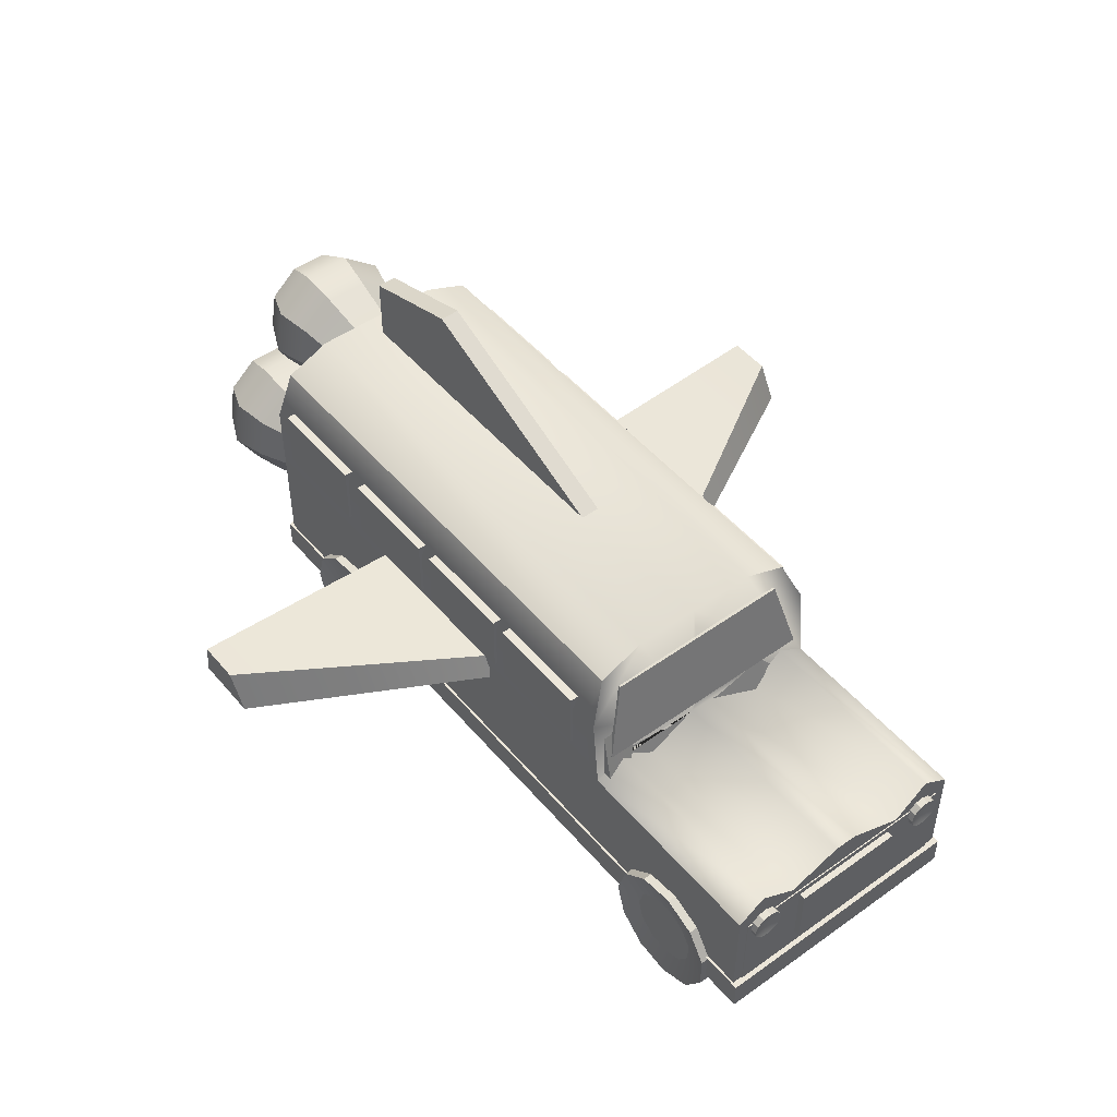
<metadata>
{"format":"obj","ext":"obj","renderer":"f3d","projection":"perspective","resolution":1024,"background":"white","views":[{"elev":49.0,"azim":-128.4,"up":"+Y"}]}
</metadata>
<code>
g default
v -11.95 -2.377 3.554
v 8.124 -2.377 3.554
v -11.95 0.9405 3.554
v -11.95 0.9405 -3.554
v -11.95 -2.377 -3.554
v 8.124 -2.377 -3.554
v -5.766 -2.377 -3.554
v -5.766 -2.377 3.554
v -6.375 0.9405 3.554
v -6.375 0.9405 -3.554
v -6.375 -2.377 -3.554
v -6.375 -2.377 3.554
v -11.95 -2.377 -0.02126
v -6.375 -2.377 -0.02126
v -5.766 -2.377 -0.02126
v 8.124 -2.377 -0.02126
v 8.124 4.73 -0.02126
v -5.836 4.73 -0.02126
v 8.124 4.215 3.038
v 8.124 2.97 3.554
v 8.124 4.73 1.794
v -6.158 3 3.554
v -5.836 2.97 3.554
v -5.836 4.215 3.038
v -5.836 4.73 1.794
v 8.124 4.73 -1.794
v 8.124 2.97 -3.554
v 8.124 4.215 -3.038
v -5.836 4.73 -1.794
v -5.836 4.215 -3.038
v -5.836 2.97 -3.554
v -6.158 3 -3.554
v -6.375 1.452 -2.809
v -11.95 1.452 -2.809
v -11.95 -2.377 -2.809
v -6.375 -2.377 -2.809
v -5.766 -2.377 -2.809
v 8.124 -2.377 -2.809
v -6.375 0.816 -1.772
v -11.95 0.816 -1.772
v -11.95 -2.377 -1.772
v -6.375 -2.377 -1.772
v -5.766 -2.377 -1.772
v 8.124 -2.377 -1.772
v -6.375 1.452 2.768
v -11.95 1.452 2.768
v -11.95 -2.377 2.768
v -6.375 -2.377 2.768
v -5.766 -2.377 2.768
v 8.124 -2.377 2.768
v -6.375 0.6588 1.829
v -11.95 0.6588 1.829
v -11.95 -2.377 1.829
v -6.375 -2.377 1.829
v -5.766 -2.377 1.829
v 8.124 -2.377 1.829
v -11.95 1.32 0.2871
v -11.95 1.338 -0.3366
v -11.95 1.117 -0.02126
v -6.375 1.32 0.2871
v -6.314 1.782 -0.02126
v -6.375 1.338 -0.3366
v -6.452 1.71 3.158
v -4.813 1.409 3.158
v -6.059 3.846 2.627
v -4.421 3.544 2.627
v -6.059 3.846 -2.627
v -4.421 3.544 -2.627
v -6.452 1.71 -3.158
v -4.813 1.409 -3.158
v -12.15 -1.306 1.53
v -10.42 -1.306 1.53
v -12.15 0.426 1.53
v -10.42 0.426 1.53
v -12.15 0.426 -1.53
v -10.42 0.426 -1.53
v -12.15 -1.306 -1.53
v -10.42 -1.306 -1.53
v -5.33 1.619 -2.72
v -2.475 1.619 -2.72
v -5.33 3.351 -2.72
v -2.475 3.351 -2.72
v -5.33 3.351 -3.631
v -2.475 3.351 -3.631
v -5.33 1.619 -3.631
v -2.475 1.619 -3.631
v -2.09 1.619 -2.72
v 0.7652 1.619 -2.72
v -2.09 3.351 -2.72
v 0.7652 3.351 -2.72
v -2.09 3.351 -3.631
v 0.7652 3.351 -3.631
v -2.09 1.619 -3.631
v 0.7652 1.619 -3.631
v 1.225 1.619 -2.72
v 4.08 1.619 -2.72
v 1.225 3.351 -2.72
v 4.08 3.351 -2.72
v 1.225 3.351 -3.631
v 4.08 3.351 -3.631
v 1.225 1.619 -3.631
v 4.08 1.619 -3.631
v 4.681 1.619 -2.72
v 7.536 1.619 -2.72
v 4.681 3.351 -2.72
v 7.536 3.351 -2.72
v 4.681 3.351 -3.631
v 7.536 3.351 -3.631
v 4.681 1.619 -3.631
v 7.536 1.619 -3.631
v 4.681 1.619 3.626
v 7.536 1.619 3.626
v 4.681 3.351 3.626
v 7.536 3.351 3.626
v 4.681 3.351 2.715
v 7.536 3.351 2.715
v 4.681 1.619 2.715
v 7.536 1.619 2.715
v 1.225 1.619 3.626
v 4.08 1.619 3.626
v 1.225 3.351 3.626
v 4.08 3.351 3.626
v 1.225 3.351 2.715
v 4.08 3.351 2.715
v 1.225 1.619 2.715
v 4.08 1.619 2.715
v -2.09 1.619 3.626
v 0.7652 1.619 3.626
v -2.09 3.351 3.626
v 0.7652 3.351 3.626
v -2.09 3.351 2.715
v 0.7652 3.351 2.715
v -2.09 1.619 2.715
v 0.7652 1.619 2.715
v -5.33 1.619 3.626
v -2.475 1.619 3.626
v -5.33 3.351 3.626
v -2.475 3.351 3.626
v -5.33 3.351 2.715
v -2.475 3.351 2.715
v -5.33 1.619 2.715
v -2.475 1.619 2.715
v -11.83 0.1708 -3.099
v -11.83 0.01139 -2.915
v -11.83 -0.02326 -2.674
v -11.83 0.07789 -2.452
v -11.83 0.2827 -2.321
v -11.83 0.5262 -2.321
v -11.83 0.731 -2.452
v -11.83 0.8322 -2.674
v -11.83 0.7975 -2.915
v -11.83 0.6381 -3.099
v -11.83 0.4045 -3.167
v -12.14 0.1708 -3.099
v -12.14 0.01139 -2.915
v -12.14 -0.02326 -2.674
v -12.14 0.07789 -2.452
v -12.14 0.2827 -2.321
v -12.14 0.5262 -2.321
v -12.14 0.731 -2.452
v -12.14 0.8322 -2.674
v -12.14 0.7975 -2.915
v -12.14 0.6381 -3.099
v -12.14 0.4045 -3.167
v -11.83 0.4045 -2.735
v -12.06 0.4045 -2.735
v -11.83 0.1708 2.328
v -11.83 0.01139 2.512
v -11.83 -0.02326 2.753
v -11.83 0.07789 2.975
v -11.83 0.2827 3.106
v -11.83 0.5262 3.106
v -11.83 0.731 2.975
v -11.83 0.8322 2.753
v -11.83 0.7975 2.512
v -11.83 0.6381 2.328
v -11.83 0.4045 2.26
v -12.14 0.1708 2.328
v -12.14 0.01139 2.512
v -12.14 -0.02326 2.753
v -12.14 0.07789 2.975
v -12.14 0.2827 3.106
v -12.14 0.5262 3.106
v -12.14 0.731 2.975
v -12.14 0.8322 2.753
v -12.14 0.7975 2.512
v -12.14 0.6381 2.328
v -12.14 0.4045 2.26
v -11.83 0.4045 2.692
v -12.06 0.4045 2.692
v 1.342 0.8866 9.444
v 3.106 0.8866 9.444
v 1.865 1.819 9.444
v 2.992 1.819 9.444
v 1.865 1.819 -9.444
v 2.992 1.819 -9.444
v 1.342 0.8866 -9.444
v 3.106 0.8866 -9.444
v -3.588 1.156 -0.009094
v -3.588 0.552 -0.009094
v 3.106 0.552 -0.009094
v 3.106 1.156 -0.009094
v -2.803 4.19 0.2621
v 7.477 2.364 0.2621
v 4.476 7.435 0.2621
v 7.477 6.507 0.2621
v 4.476 7.435 -0.2621
v 7.477 6.507 -0.2621
v -2.803 4.19 -0.2621
v 7.477 2.364 -0.2621
v 7.387 1.762 -0.7664
v 7.387 2.477 -1.179
v 7.387 3.289 -1.035
v 7.387 3.819 -0.4038
v 7.387 3.819 0.4209
v 7.387 3.289 1.053
v 7.387 2.477 1.196
v 7.387 1.762 0.7835
v 7.387 1.48 0.008551
v 9.682 1.648 -1.095
v 9.682 2.658 -1.678
v 9.682 3.806 -1.476
v 9.682 4.555 -0.5829
v 9.682 4.555 0.5829
v 9.682 3.806 1.476
v 9.682 2.658 1.678
v 9.682 1.648 1.095
v 9.682 1.25 0
v 10.67 1.463 -1.258
v 10.67 2.622 -1.927
v 10.67 3.94 -1.694
v 10.67 4.8 -0.6692
v 10.67 4.8 0.6692
v 10.67 3.94 1.694
v 10.67 2.622 1.927
v 10.67 1.463 1.258
v 10.67 1.005 0
v 11.66 1.809 -0.9552
v 11.66 2.689 -1.464
v 11.66 3.69 -1.287
v 11.66 4.344 -0.5083
v 11.66 4.344 0.5083
v 11.66 3.69 1.287
v 11.66 2.689 1.464
v 11.66 1.809 0.9552
v 11.66 1.461 0
v 7.387 2.686 0.008551
v 10.53 2.947 0
v 7.387 -0.4108 -2.222
v 7.387 0.3034 -2.635
v 7.387 1.115 -2.491
v 7.387 1.646 -1.86
v 7.387 1.646 -1.035
v 7.387 1.115 -0.4032
v 7.387 0.3034 -0.2601
v 7.387 -0.4108 -0.6724
v 7.387 -0.6929 -1.447
v 9.682 -1.031 -2.89
v 9.682 -0.02104 -3.473
v 9.682 1.127 -3.271
v 9.682 1.876 -2.378
v 9.682 1.876 -1.212
v 9.682 1.127 -0.3187
v 9.682 -0.02104 -0.1162
v 9.682 -1.031 -0.6991
v 9.682 -1.429 -1.795
v 10.67 -1.216 -3.052
v 10.67 -0.05722 -3.721
v 10.67 1.261 -3.489
v 10.67 2.121 -2.464
v 10.67 2.121 -1.125
v 10.67 1.261 -0.1003
v 10.67 -0.05722 0.1321
v 10.67 -1.216 -0.537
v 10.67 -1.674 -1.795
v 11.66 -0.8701 -2.75
v 11.66 0.01027 -3.258
v 11.66 1.011 -3.082
v 11.66 1.665 -2.303
v 11.66 1.665 -1.286
v 11.66 1.011 -0.5076
v 11.66 0.01027 -0.3311
v 11.66 -0.8701 -0.8394
v 11.66 -1.218 -1.795
v 7.387 0.5127 -1.447
v 10.53 0.2683 -1.795
v 7.387 -0.5618 0.763
v 7.387 0.1524 0.3507
v 7.387 0.9645 0.4939
v 7.387 1.495 1.126
v 7.387 1.495 1.95
v 7.387 0.9645 2.582
v 7.387 0.1524 2.725
v 7.387 -0.5618 2.313
v 7.387 -0.8439 1.538
v 9.682 -1.132 0.7897
v 9.682 -0.1223 0.2068
v 9.682 1.026 0.4093
v 9.682 1.775 1.302
v 9.682 1.775 2.468
v 9.682 1.026 3.361
v 9.682 -0.1223 3.564
v 9.682 -1.132 2.981
v 9.682 -1.531 1.885
v 10.67 -1.317 0.6276
v 10.67 -0.1585 -0.04154
v 10.67 1.16 0.1909
v 10.67 2.02 1.216
v 10.67 2.02 2.554
v 10.67 1.16 3.58
v 10.67 -0.1585 3.812
v 10.67 -1.317 3.143
v 10.67 -1.775 1.885
v 11.66 -0.9713 0.93
v 11.66 -0.09096 0.4217
v 11.66 0.9101 0.5982
v 11.66 1.564 1.377
v 11.66 1.564 2.393
v 11.66 0.9101 3.172
v 11.66 -0.09096 3.349
v 11.66 -0.9713 2.84
v 11.66 -1.319 1.885
v 7.387 0.3617 1.538
v 10.53 0.1671 1.885
v -12.11 -2.617 3.611
v 8.266 -2.617 3.611
v -12.11 -1.791 3.611
v 8.266 -1.791 3.611
v -12.11 -1.791 -3.611
v 8.266 -1.791 -3.611
v -12.11 -2.617 -3.611
v 8.266 -2.617 -3.611
v -10.48 -3.472 3.655
v -8.138 -3.472 3.655
v -10.48 -1.205 3.655
v -8.138 -1.205 3.655
v -10.48 -1.205 2.853
v -8.138 -1.205 2.853
v -10.48 -3.472 2.853
v -8.138 -3.472 2.853
v -10.79 -3.278 2.552
v -10.05 -3.917 2.552
v -9.083 -4.056 2.552
v -8.195 -3.651 2.552
v -7.668 -2.83 2.552
v -7.668 -1.854 2.552
v -8.195 -1.033 2.552
v -9.083 -0.6278 2.552
v -10.05 -0.7667 2.552
v -10.79 -1.406 2.552
v -11.06 -2.342 2.552
v -10.79 -3.278 3.81
v -10.05 -3.917 3.81
v -9.083 -4.056 3.81
v -8.195 -3.651 3.81
v -7.668 -2.83 3.81
v -7.668 -1.854 3.81
v -8.195 -1.033 3.81
v -9.083 -0.6278 3.81
v -10.05 -0.7667 3.81
v -10.79 -1.406 3.81
v -11.06 -2.342 3.81
v -9.329 -2.342 2.552
v -9.329 -2.342 3.478
v 3.6 -3.472 3.655
v 5.938 -3.472 3.655
v 3.6 -1.205 3.655
v 5.938 -1.205 3.655
v 3.6 -1.205 2.853
v 5.938 -1.205 2.853
v 3.6 -3.472 2.853
v 5.938 -3.472 2.853
v 3.29 -3.278 2.552
v 4.027 -3.917 2.552
v 4.993 -4.056 2.552
v 5.881 -3.651 2.552
v 6.408 -2.83 2.552
v 6.408 -1.854 2.552
v 5.881 -1.033 2.552
v 4.993 -0.6278 2.552
v 4.027 -0.7667 2.552
v 3.29 -1.406 2.552
v 3.015 -2.342 2.552
v 3.29 -3.278 3.81
v 4.027 -3.917 3.81
v 4.993 -4.056 3.81
v 5.881 -3.651 3.81
v 6.408 -2.83 3.81
v 6.408 -1.854 3.81
v 5.881 -1.033 3.81
v 4.993 -0.6278 3.81
v 4.027 -0.7667 3.81
v 3.29 -1.406 3.81
v 3.015 -2.342 3.81
v 4.747 -2.342 2.552
v 4.747 -2.342 3.478
v -10.48 -3.472 -2.853
v -8.138 -3.472 -2.853
v -10.48 -1.205 -2.853
v -8.138 -1.205 -2.853
v -10.48 -1.205 -3.655
v -8.138 -1.205 -3.655
v -10.48 -3.472 -3.655
v -8.138 -3.472 -3.655
v -7.872 -3.278 -2.533
v -8.61 -3.917 -2.533
v -9.576 -4.056 -2.533
v -10.46 -3.651 -2.533
v -10.99 -2.83 -2.533
v -10.99 -1.854 -2.533
v -10.46 -1.033 -2.533
v -9.576 -0.6278 -2.533
v -8.61 -0.7667 -2.533
v -7.872 -1.406 -2.533
v -7.598 -2.342 -2.533
v -7.872 -3.278 -3.792
v -8.61 -3.917 -3.792
v -9.576 -4.056 -3.792
v -10.46 -3.651 -3.792
v -10.99 -2.83 -3.792
v -10.99 -1.854 -3.792
v -10.46 -1.033 -3.792
v -9.576 -0.6278 -3.792
v -8.61 -0.7667 -3.792
v -7.872 -1.406 -3.792
v -7.598 -2.342 -3.792
v -9.329 -2.342 -2.533
v -9.329 -2.342 -3.46
v 3.6 -3.472 -2.853
v 5.938 -3.472 -2.853
v 3.6 -1.205 -2.853
v 5.938 -1.205 -2.853
v 3.6 -1.205 -3.655
v 5.938 -1.205 -3.655
v 3.6 -3.472 -3.655
v 5.938 -3.472 -3.655
v 6.204 -3.278 -2.533
v 5.466 -3.917 -2.533
v 4.5 -4.056 -2.533
v 3.613 -3.651 -2.533
v 3.085 -2.83 -2.533
v 3.085 -1.854 -2.533
v 3.613 -1.033 -2.533
v 4.5 -0.6278 -2.533
v 5.466 -0.7667 -2.533
v 6.204 -1.406 -2.533
v 6.478 -2.342 -2.533
v 6.204 -3.278 -3.792
v 5.466 -3.917 -3.792
v 4.5 -4.056 -3.792
v 3.613 -3.651 -3.792
v 3.085 -2.83 -3.792
v 3.085 -1.854 -3.792
v 3.613 -1.033 -3.792
v 4.5 -0.6278 -3.792
v 5.466 -0.7667 -3.792
v 6.204 -1.406 -3.792
v 6.478 -2.342 -3.792
v 4.747 -2.342 -2.533
v 4.747 -2.342 -3.46
v -7.222 -2.324 3.444
v -4.456 -2.27 3.444
v -5.578 4.025 2.949
v -3.483 3.667 2.949
v -5.861 3.603 -3.188
v -3.483 3.312 -3.339
v -7.345 -1.42 -3.454
v -4.595 -1.084 -3.454
v -5.578 4.677 -1.485
v -7.222 -2.324 -3.505
v -4.456 -2.27 -3.505
v -3.483 4.386 -1.485
v -5.578 4.677 1.743
v -7.222 -2.324 2.472
v -4.456 -2.27 2.238
v -3.483 4.386 1.743
v 7.305 -2.208 3.566
v 7.909 -2.208 3.566
v 7.305 4.706 1.832
v 7.909 4.706 1.832
v 7.305 4.706 -1.832
v 7.909 4.706 -1.832
v 7.305 -2.208 -3.545
v 7.909 -2.208 -3.545
v 7.909 2.991 3.527
v 7.305 2.991 3.527
v 7.305 2.991 -3.527
v 7.909 2.991 -3.527
v 7.909 4.152 3.027
v 7.305 4.152 3.027
v 7.305 4.152 -3.027
v 7.909 4.152 -3.027
v -11.98 -2.291 3.273
v -10.59 -2.291 3.273
v -11.98 0.6032 3.273
v -10.59 0.6032 3.273
v -11.98 0.6032 -3.273
v -10.59 0.6032 -3.273
v -11.98 -2.291 -3.273
v -10.59 -2.291 -3.273
g polySurface38
f 1 12 9 3
f 3 9 45 46
f 4 10 11 5
f 47 48 12 1
f 2 50 56 16 17 21 20
f 47 1 3 46
f 25 21 17 18
f 7 31 27 6
f 8 49 50 2
f 20 23 8 2
f 9 22 25 18 61 60 51 45
f 11 10 32 31 7
f 12 48 49 8
f 9 12 8 23 22
f 41 13 59 58 40
f 41 42 14 13
f 15 14 42 43
f 16 15 43 44
f 17 16 44 38 6 27 26
f 18 17 26 29
f 58 62 39 40
f 20 19 24 23
f 19 21 25 24
f 26 28 30 29
f 28 27 31 30
f 19 20 21
f 22 23 24
f 22 24 25
f 26 27 28
f 32 29 30
f 32 30 31
f 34 33 10 4
f 5 35 34 4
f 5 11 36 35
f 37 36 11 7
f 38 37 7 6
f 40 39 33 34
f 35 41 40 34
f 35 36 42 41
f 43 42 36 37
f 44 43 37 38
f 46 45 51 52
f 53 47 46 52
f 53 54 48 47
f 49 48 54 55
f 50 49 55 56
f 52 51 60 57
f 13 53 52 57 59
f 13 14 54 53
f 55 54 14 15
f 56 55 15 16
f 62 61 18 29 32 10 33 39
f 58 57 60 62
f 57 58 59
f 60 61 62
f 63 64 66 65
f 65 66 68 67
f 67 68 70 69
f 69 70 64 63
f 64 70 68 66
f 69 63 65 67
f 71 72 74 73
f 73 74 76 75
f 75 76 78 77
f 77 78 72 71
f 72 78 76 74
f 77 71 73 75
f 79 80 82 81
f 81 82 84 83
f 83 84 86 85
f 85 86 80 79
f 80 86 84 82
f 85 79 81 83
f 87 88 90 89
f 89 90 92 91
f 91 92 94 93
f 93 94 88 87
f 88 94 92 90
f 93 87 89 91
f 95 96 98 97
f 97 98 100 99
f 99 100 102 101
f 101 102 96 95
f 96 102 100 98
f 101 95 97 99
f 103 104 106 105
f 105 106 108 107
f 107 108 110 109
f 109 110 104 103
f 104 110 108 106
f 109 103 105 107
f 111 112 114 113
f 113 114 116 115
f 115 116 118 117
f 117 118 112 111
f 112 118 116 114
f 117 111 113 115
f 119 120 122 121
f 121 122 124 123
f 123 124 126 125
f 125 126 120 119
f 120 126 124 122
f 125 119 121 123
f 127 128 130 129
f 129 130 132 131
f 131 132 134 133
f 133 134 128 127
f 128 134 132 130
f 133 127 129 131
f 135 136 138 137
f 137 138 140 139
f 139 140 142 141
f 141 142 136 135
f 136 142 140 138
f 141 135 137 139
f 143 144 155 154
f 144 145 156 155
f 145 146 157 156
f 146 147 158 157
f 147 148 159 158
f 148 149 160 159
f 149 150 161 160
f 150 151 162 161
f 151 152 163 162
f 152 153 164 163
f 153 143 154 164
f 144 143 165
f 145 144 165
f 146 145 165
f 147 146 165
f 148 147 165
f 149 148 165
f 150 149 165
f 151 150 165
f 152 151 165
f 153 152 165
f 143 153 165
f 154 155 166
f 155 156 166
f 156 157 166
f 157 158 166
f 158 159 166
f 159 160 166
f 160 161 166
f 161 162 166
f 162 163 166
f 163 164 166
f 164 154 166
f 167 168 179 178
f 168 169 180 179
f 169 170 181 180
f 170 171 182 181
f 171 172 183 182
f 172 173 184 183
f 173 174 185 184
f 174 175 186 185
f 175 176 187 186
f 176 177 188 187
f 177 167 178 188
f 168 167 189
f 169 168 189
f 170 169 189
f 171 170 189
f 172 171 189
f 173 172 189
f 174 173 189
f 175 174 189
f 176 175 189
f 177 176 189
f 167 177 189
f 178 179 190
f 179 180 190
f 180 181 190
f 181 182 190
f 182 183 190
f 183 184 190
f 184 185 190
f 185 186 190
f 186 187 190
f 187 188 190
f 188 178 190
f 191 192 194 193
f 193 194 202 199
f 195 196 198 197
f 200 201 192 191
f 192 201 202 194
f 200 191 193 199
f 197 200 199 195
f 197 198 201 200
f 202 201 198 196
f 199 202 196 195
f 203 204 206 205
f 205 206 208 207
f 207 208 210 209
f 209 210 204 203
f 204 210 208 206
f 209 203 205 207
f 211 212 221 220
f 212 213 222 221
f 213 214 223 222
f 214 215 224 223
f 215 216 225 224
f 216 217 226 225
f 217 218 227 226
f 218 219 228 227
f 219 211 220 228
f 220 221 230 229
f 221 222 231 230
f 222 223 232 231
f 223 224 233 232
f 224 225 234 233
f 225 226 235 234
f 226 227 236 235
f 227 228 237 236
f 228 220 229 237
f 229 230 239 238
f 230 231 240 239
f 231 232 241 240
f 232 233 242 241
f 233 234 243 242
f 234 235 244 243
f 235 236 245 244
f 236 237 246 245
f 237 229 238 246
f 212 211 247
f 213 212 247
f 214 213 247
f 215 214 247
f 216 215 247
f 217 216 247
f 218 217 247
f 219 218 247
f 211 219 247
f 238 239 248
f 239 240 248
f 240 241 248
f 241 242 248
f 242 243 248
f 243 244 248
f 244 245 248
f 245 246 248
f 246 238 248
f 249 250 259 258
f 250 251 260 259
f 251 252 261 260
f 252 253 262 261
f 253 254 263 262
f 254 255 264 263
f 255 256 265 264
f 256 257 266 265
f 257 249 258 266
f 258 259 268 267
f 259 260 269 268
f 260 261 270 269
f 261 262 271 270
f 262 263 272 271
f 263 264 273 272
f 264 265 274 273
f 265 266 275 274
f 266 258 267 275
f 267 268 277 276
f 268 269 278 277
f 269 270 279 278
f 270 271 280 279
f 271 272 281 280
f 272 273 282 281
f 273 274 283 282
f 274 275 284 283
f 275 267 276 284
f 250 249 285
f 251 250 285
f 252 251 285
f 253 252 285
f 254 253 285
f 255 254 285
f 256 255 285
f 257 256 285
f 249 257 285
f 276 277 286
f 277 278 286
f 278 279 286
f 279 280 286
f 280 281 286
f 281 282 286
f 282 283 286
f 283 284 286
f 284 276 286
f 287 288 297 296
f 288 289 298 297
f 289 290 299 298
f 290 291 300 299
f 291 292 301 300
f 292 293 302 301
f 293 294 303 302
f 294 295 304 303
f 295 287 296 304
f 296 297 306 305
f 297 298 307 306
f 298 299 308 307
f 299 300 309 308
f 300 301 310 309
f 301 302 311 310
f 302 303 312 311
f 303 304 313 312
f 304 296 305 313
f 305 306 315 314
f 306 307 316 315
f 307 308 317 316
f 308 309 318 317
f 309 310 319 318
f 310 311 320 319
f 311 312 321 320
f 312 313 322 321
f 313 305 314 322
f 288 287 323
f 289 288 323
f 290 289 323
f 291 290 323
f 292 291 323
f 293 292 323
f 294 293 323
f 295 294 323
f 287 295 323
f 314 315 324
f 315 316 324
f 316 317 324
f 317 318 324
f 318 319 324
f 319 320 324
f 320 321 324
f 321 322 324
f 322 314 324
f 325 326 328 327
f 327 328 330 329
f 329 330 332 331
f 331 332 326 325
f 326 332 330 328
f 331 325 327 329
f 333 334 336 335
f 335 336 338 337
f 337 338 340 339
f 339 340 334 333
f 334 340 338 336
f 339 333 335 337
f 341 342 353 352
f 342 343 354 353
f 343 344 355 354
f 344 345 356 355
f 345 346 357 356
f 346 347 358 357
f 347 348 359 358
f 348 349 360 359
f 349 350 361 360
f 350 351 362 361
f 351 341 352 362
f 342 341 363
f 343 342 363
f 344 343 363
f 345 344 363
f 346 345 363
f 347 346 363
f 348 347 363
f 349 348 363
f 350 349 363
f 351 350 363
f 341 351 363
f 352 353 364
f 353 354 364
f 354 355 364
f 355 356 364
f 356 357 364
f 357 358 364
f 358 359 364
f 359 360 364
f 360 361 364
f 361 362 364
f 362 352 364
f 365 366 368 367
f 367 368 370 369
f 369 370 372 371
f 371 372 366 365
f 366 372 370 368
f 371 365 367 369
f 373 374 385 384
f 374 375 386 385
f 375 376 387 386
f 376 377 388 387
f 377 378 389 388
f 378 379 390 389
f 379 380 391 390
f 380 381 392 391
f 381 382 393 392
f 382 383 394 393
f 383 373 384 394
f 374 373 395
f 375 374 395
f 376 375 395
f 377 376 395
f 378 377 395
f 379 378 395
f 380 379 395
f 381 380 395
f 382 381 395
f 383 382 395
f 373 383 395
f 384 385 396
f 385 386 396
f 386 387 396
f 387 388 396
f 388 389 396
f 389 390 396
f 390 391 396
f 391 392 396
f 392 393 396
f 393 394 396
f 394 384 396
f 397 398 400 399
f 399 400 402 401
f 401 402 404 403
f 403 404 398 397
f 398 404 402 400
f 403 397 399 401
f 405 406 417 416
f 406 407 418 417
f 407 408 419 418
f 408 409 420 419
f 409 410 421 420
f 410 411 422 421
f 411 412 423 422
f 412 413 424 423
f 413 414 425 424
f 414 415 426 425
f 415 405 416 426
f 406 405 427
f 407 406 427
f 408 407 427
f 409 408 427
f 410 409 427
f 411 410 427
f 412 411 427
f 413 412 427
f 414 413 427
f 415 414 427
f 405 415 427
f 416 417 428
f 417 418 428
f 418 419 428
f 419 420 428
f 420 421 428
f 421 422 428
f 422 423 428
f 423 424 428
f 424 425 428
f 425 426 428
f 426 416 428
f 429 430 432 431
f 431 432 434 433
f 433 434 436 435
f 435 436 430 429
f 430 436 434 432
f 435 429 431 433
f 437 438 449 448
f 438 439 450 449
f 439 440 451 450
f 440 441 452 451
f 441 442 453 452
f 442 443 454 453
f 443 444 455 454
f 444 445 456 455
f 445 446 457 456
f 446 447 458 457
f 447 437 448 458
f 438 437 459
f 439 438 459
f 440 439 459
f 441 440 459
f 442 441 459
f 443 442 459
f 444 443 459
f 445 444 459
f 446 445 459
f 447 446 459
f 437 447 459
f 448 449 460
f 449 450 460
f 450 451 460
f 451 452 460
f 452 453 460
f 453 454 460
f 454 455 460
f 455 456 460
f 456 457 460
f 457 458 460
f 458 448 460
f 461 462 464 463
f 463 464 476 473
f 465 466 468 467
f 474 475 462 461
f 462 475 476 464
f 474 461 463 473
f 467 470 469 465
f 467 468 471 470
f 472 471 468 466
f 469 472 466 465
f 470 474 473 469
f 470 471 475 474
f 476 475 471 472
f 473 476 472 469
f 477 478 485 486
f 479 480 482 481
f 487 488 484 483
f 483 484 478 477
f 478 484 488 485
f 483 477 486 487
f 486 485 489 490
f 487 486 490 491
f 491 492 488 487
f 485 488 492 489
f 490 489 480 479
f 491 490 479 481
f 481 482 492 491
f 489 492 482 480
f 493 494 496 495
f 495 496 498 497
f 497 498 500 499
f 499 500 494 493
f 494 500 498 496
f 499 493 495 497

</code>
